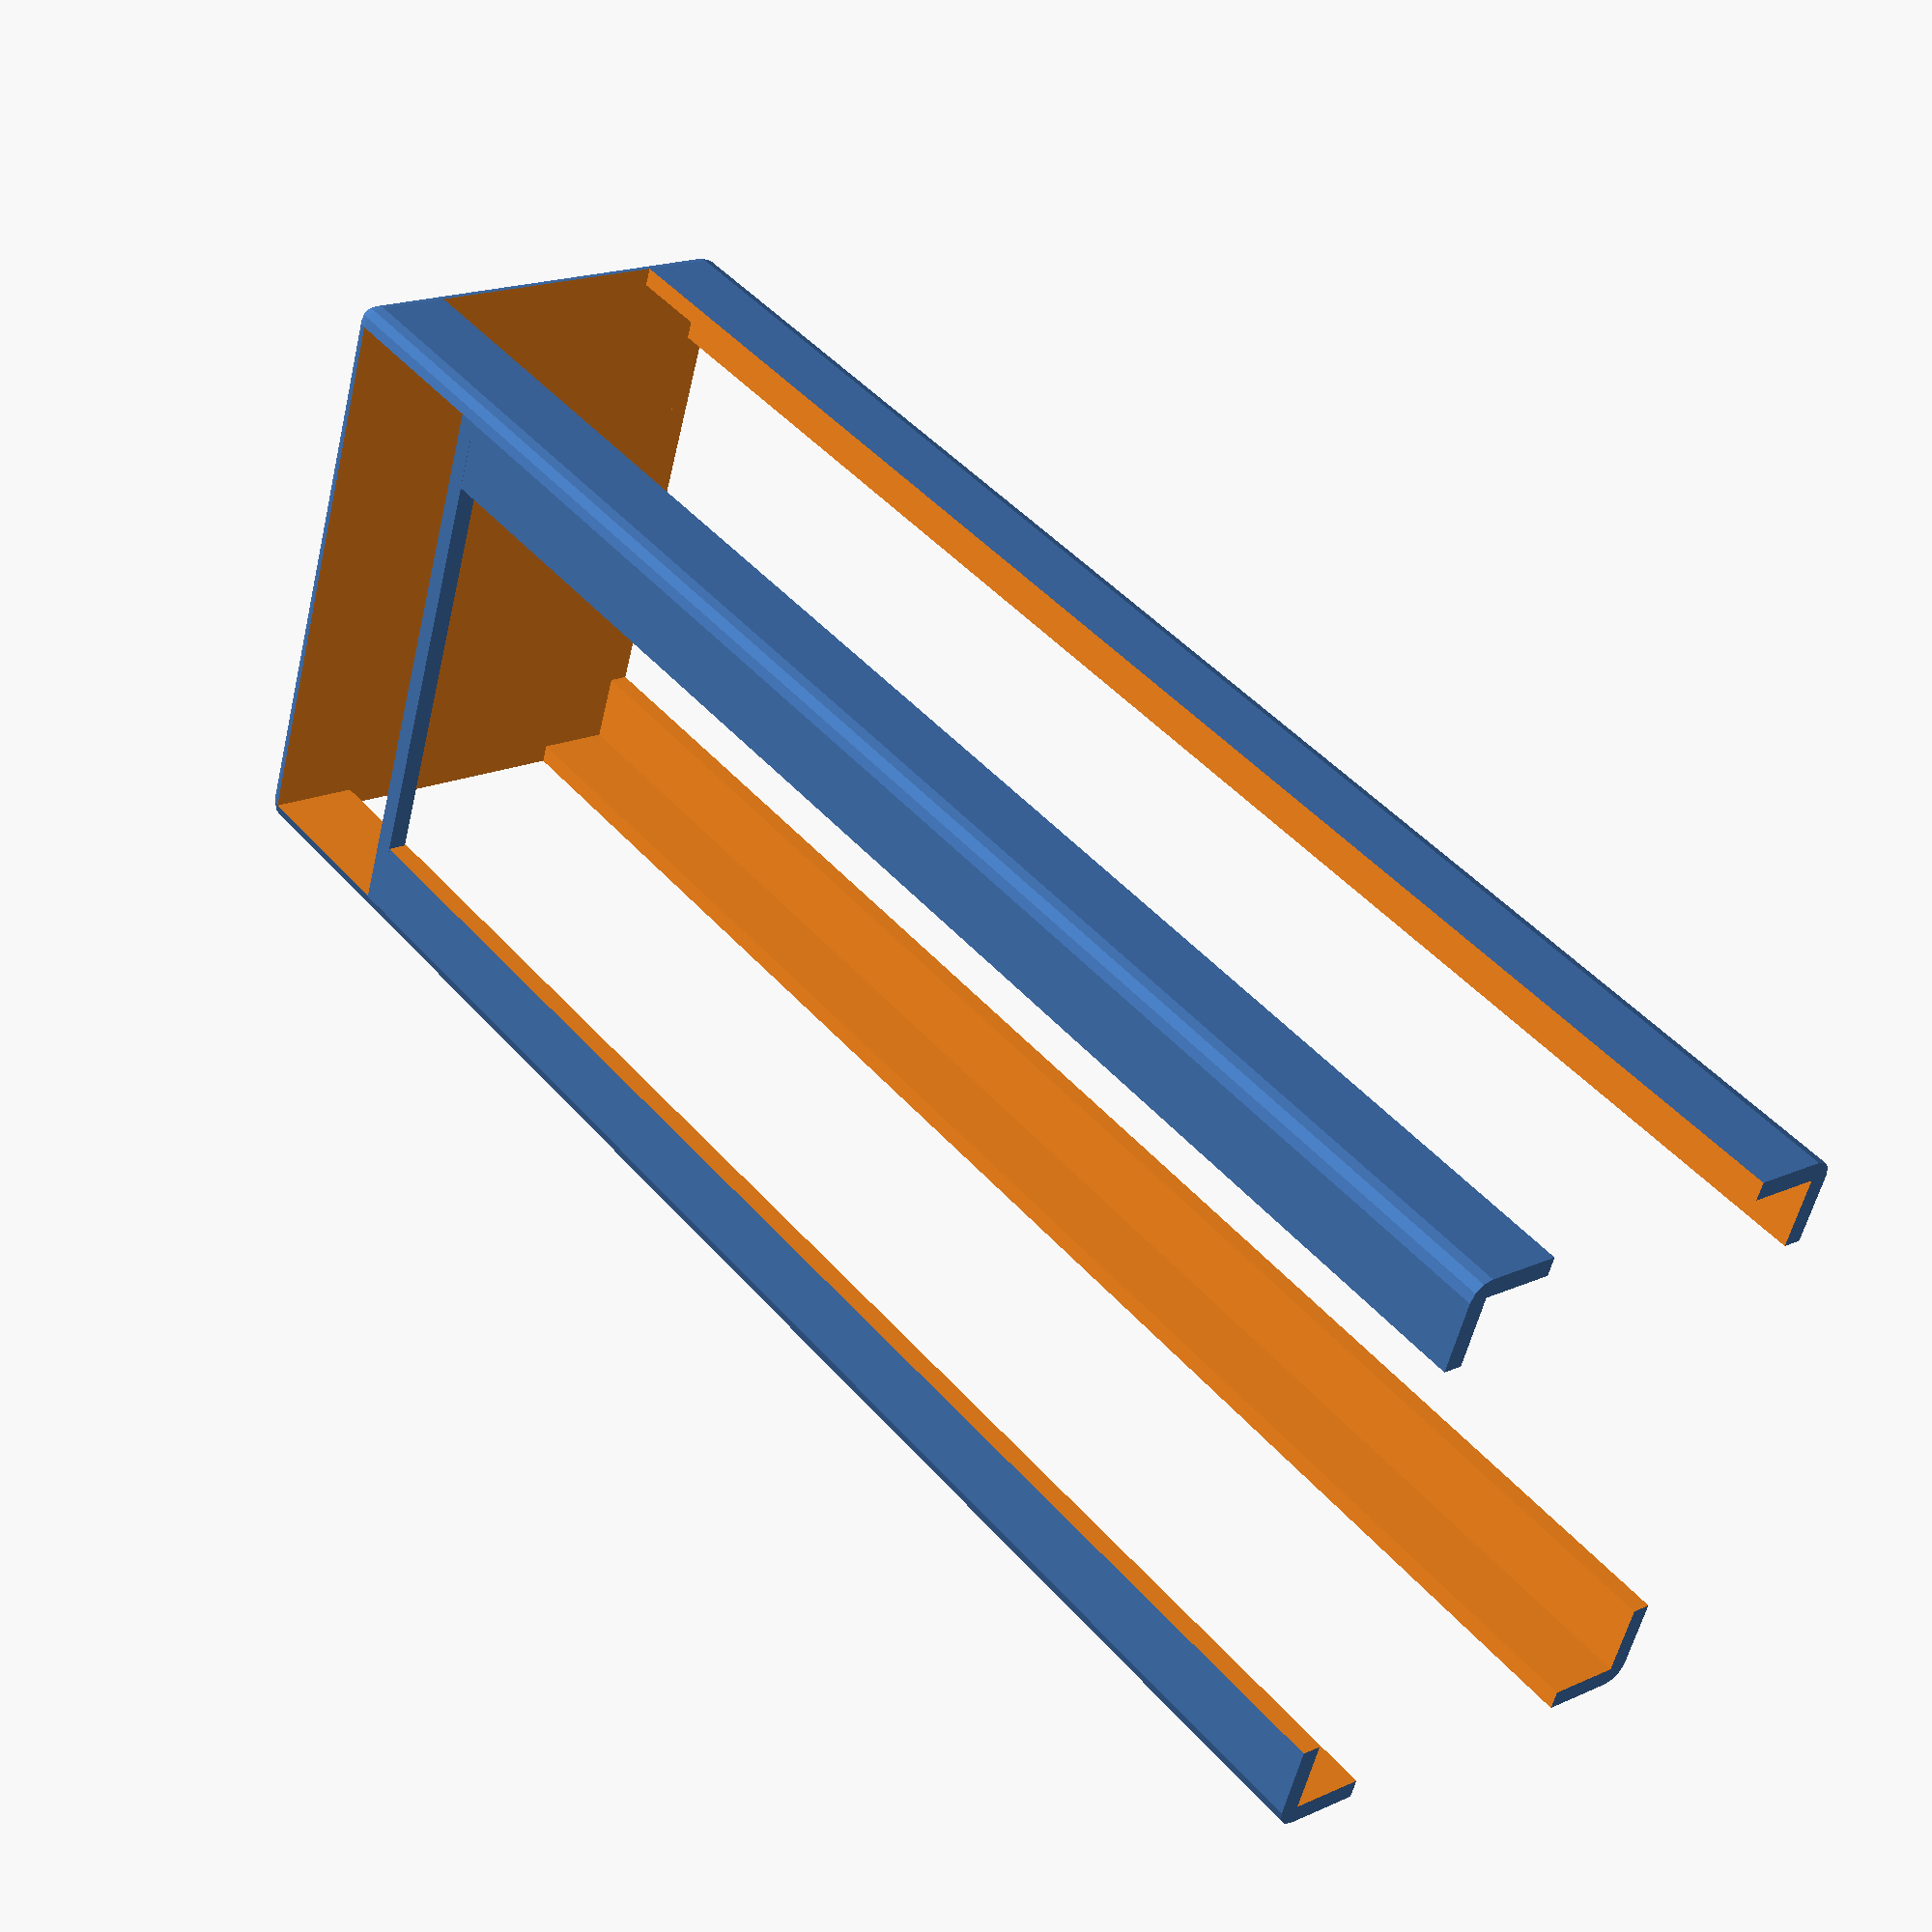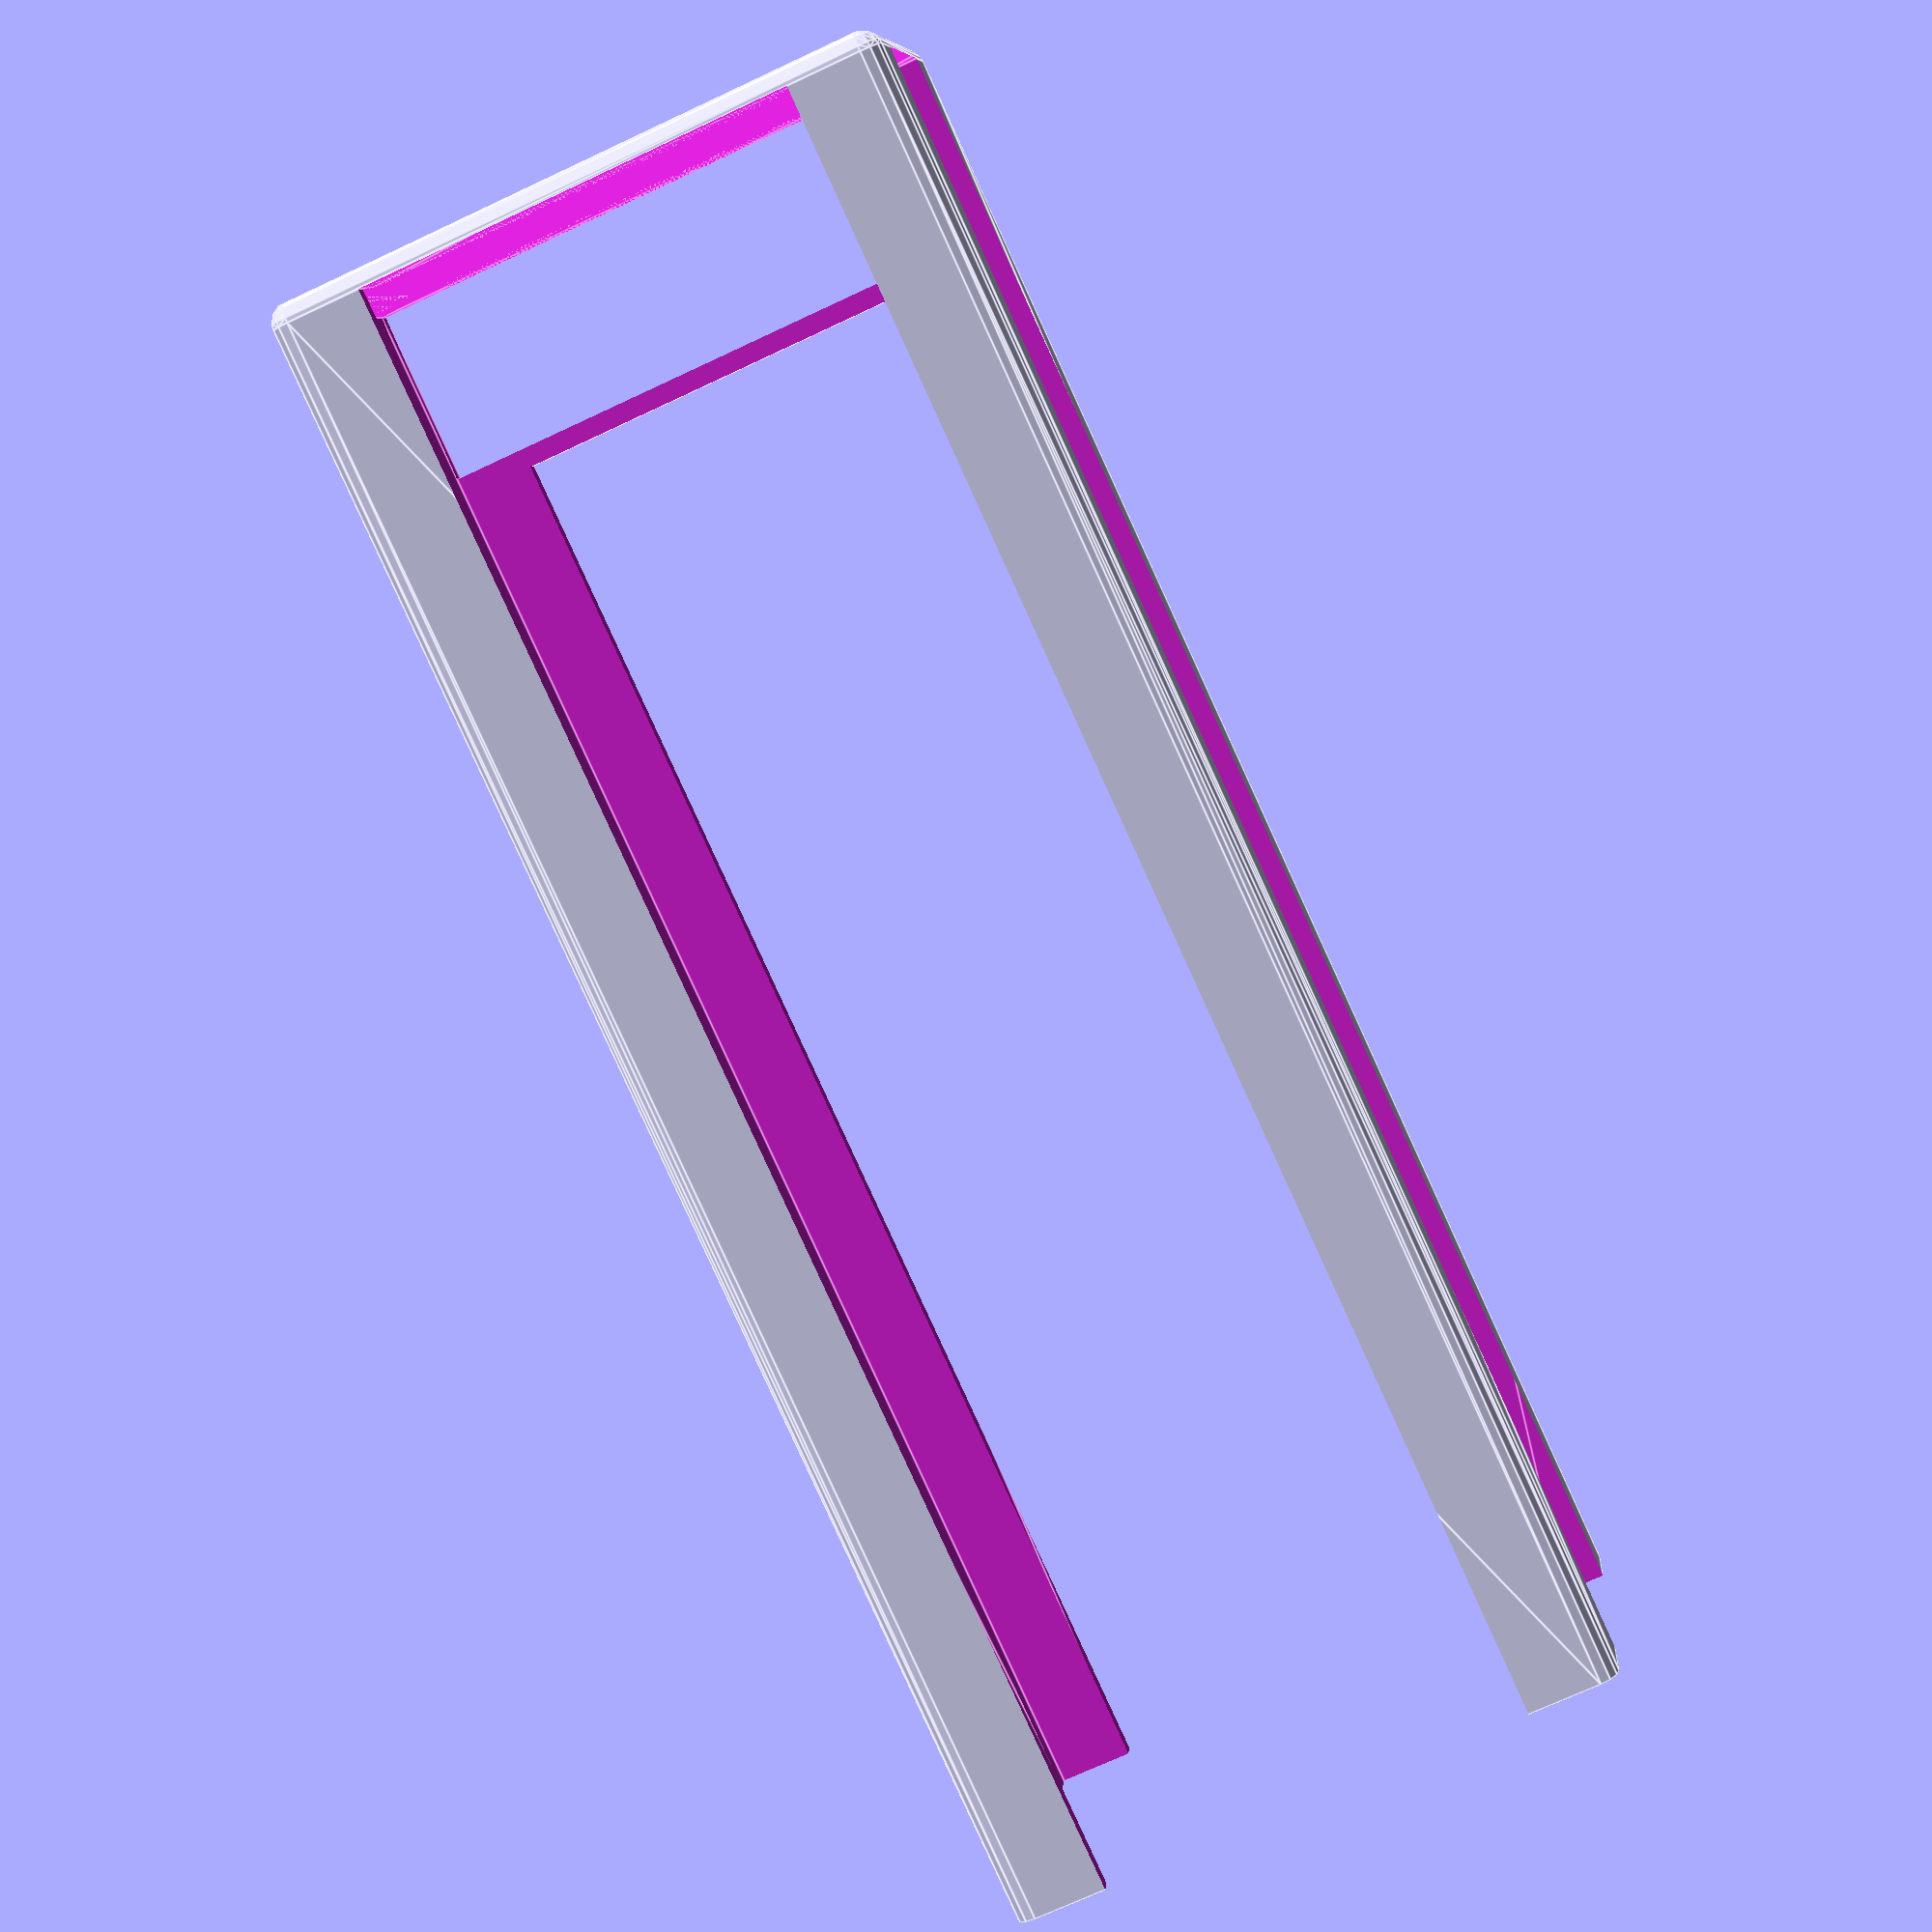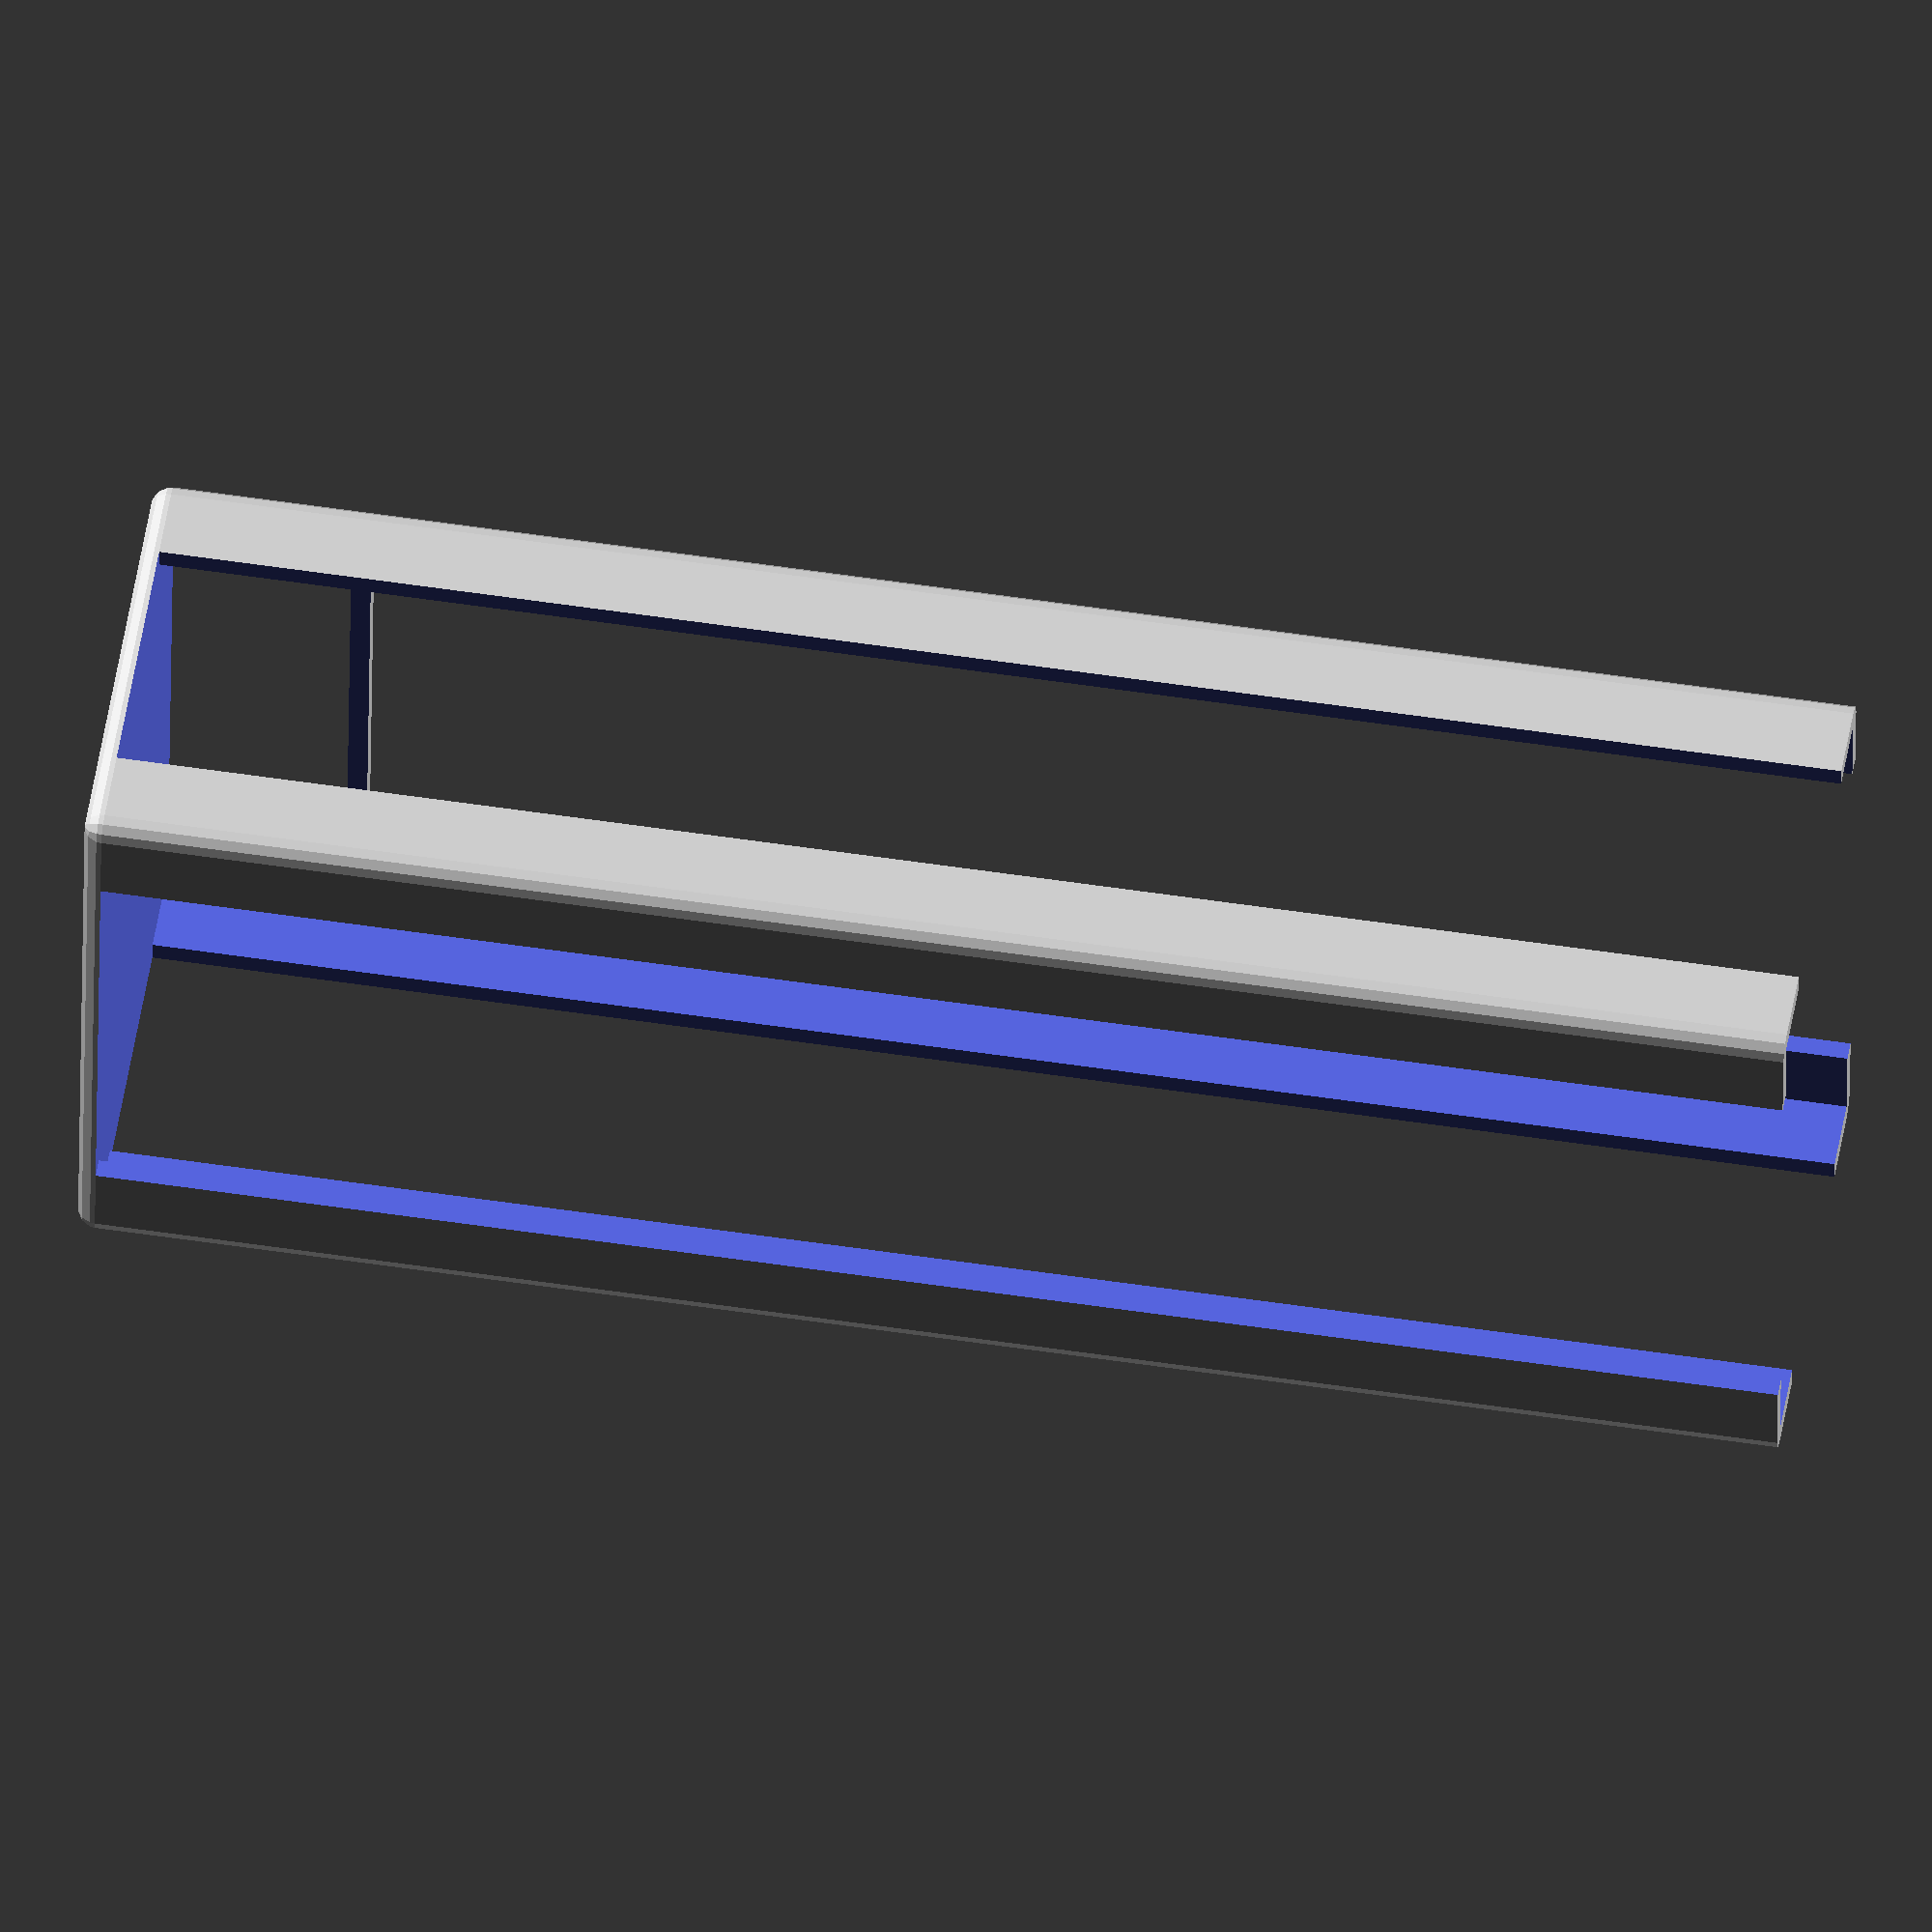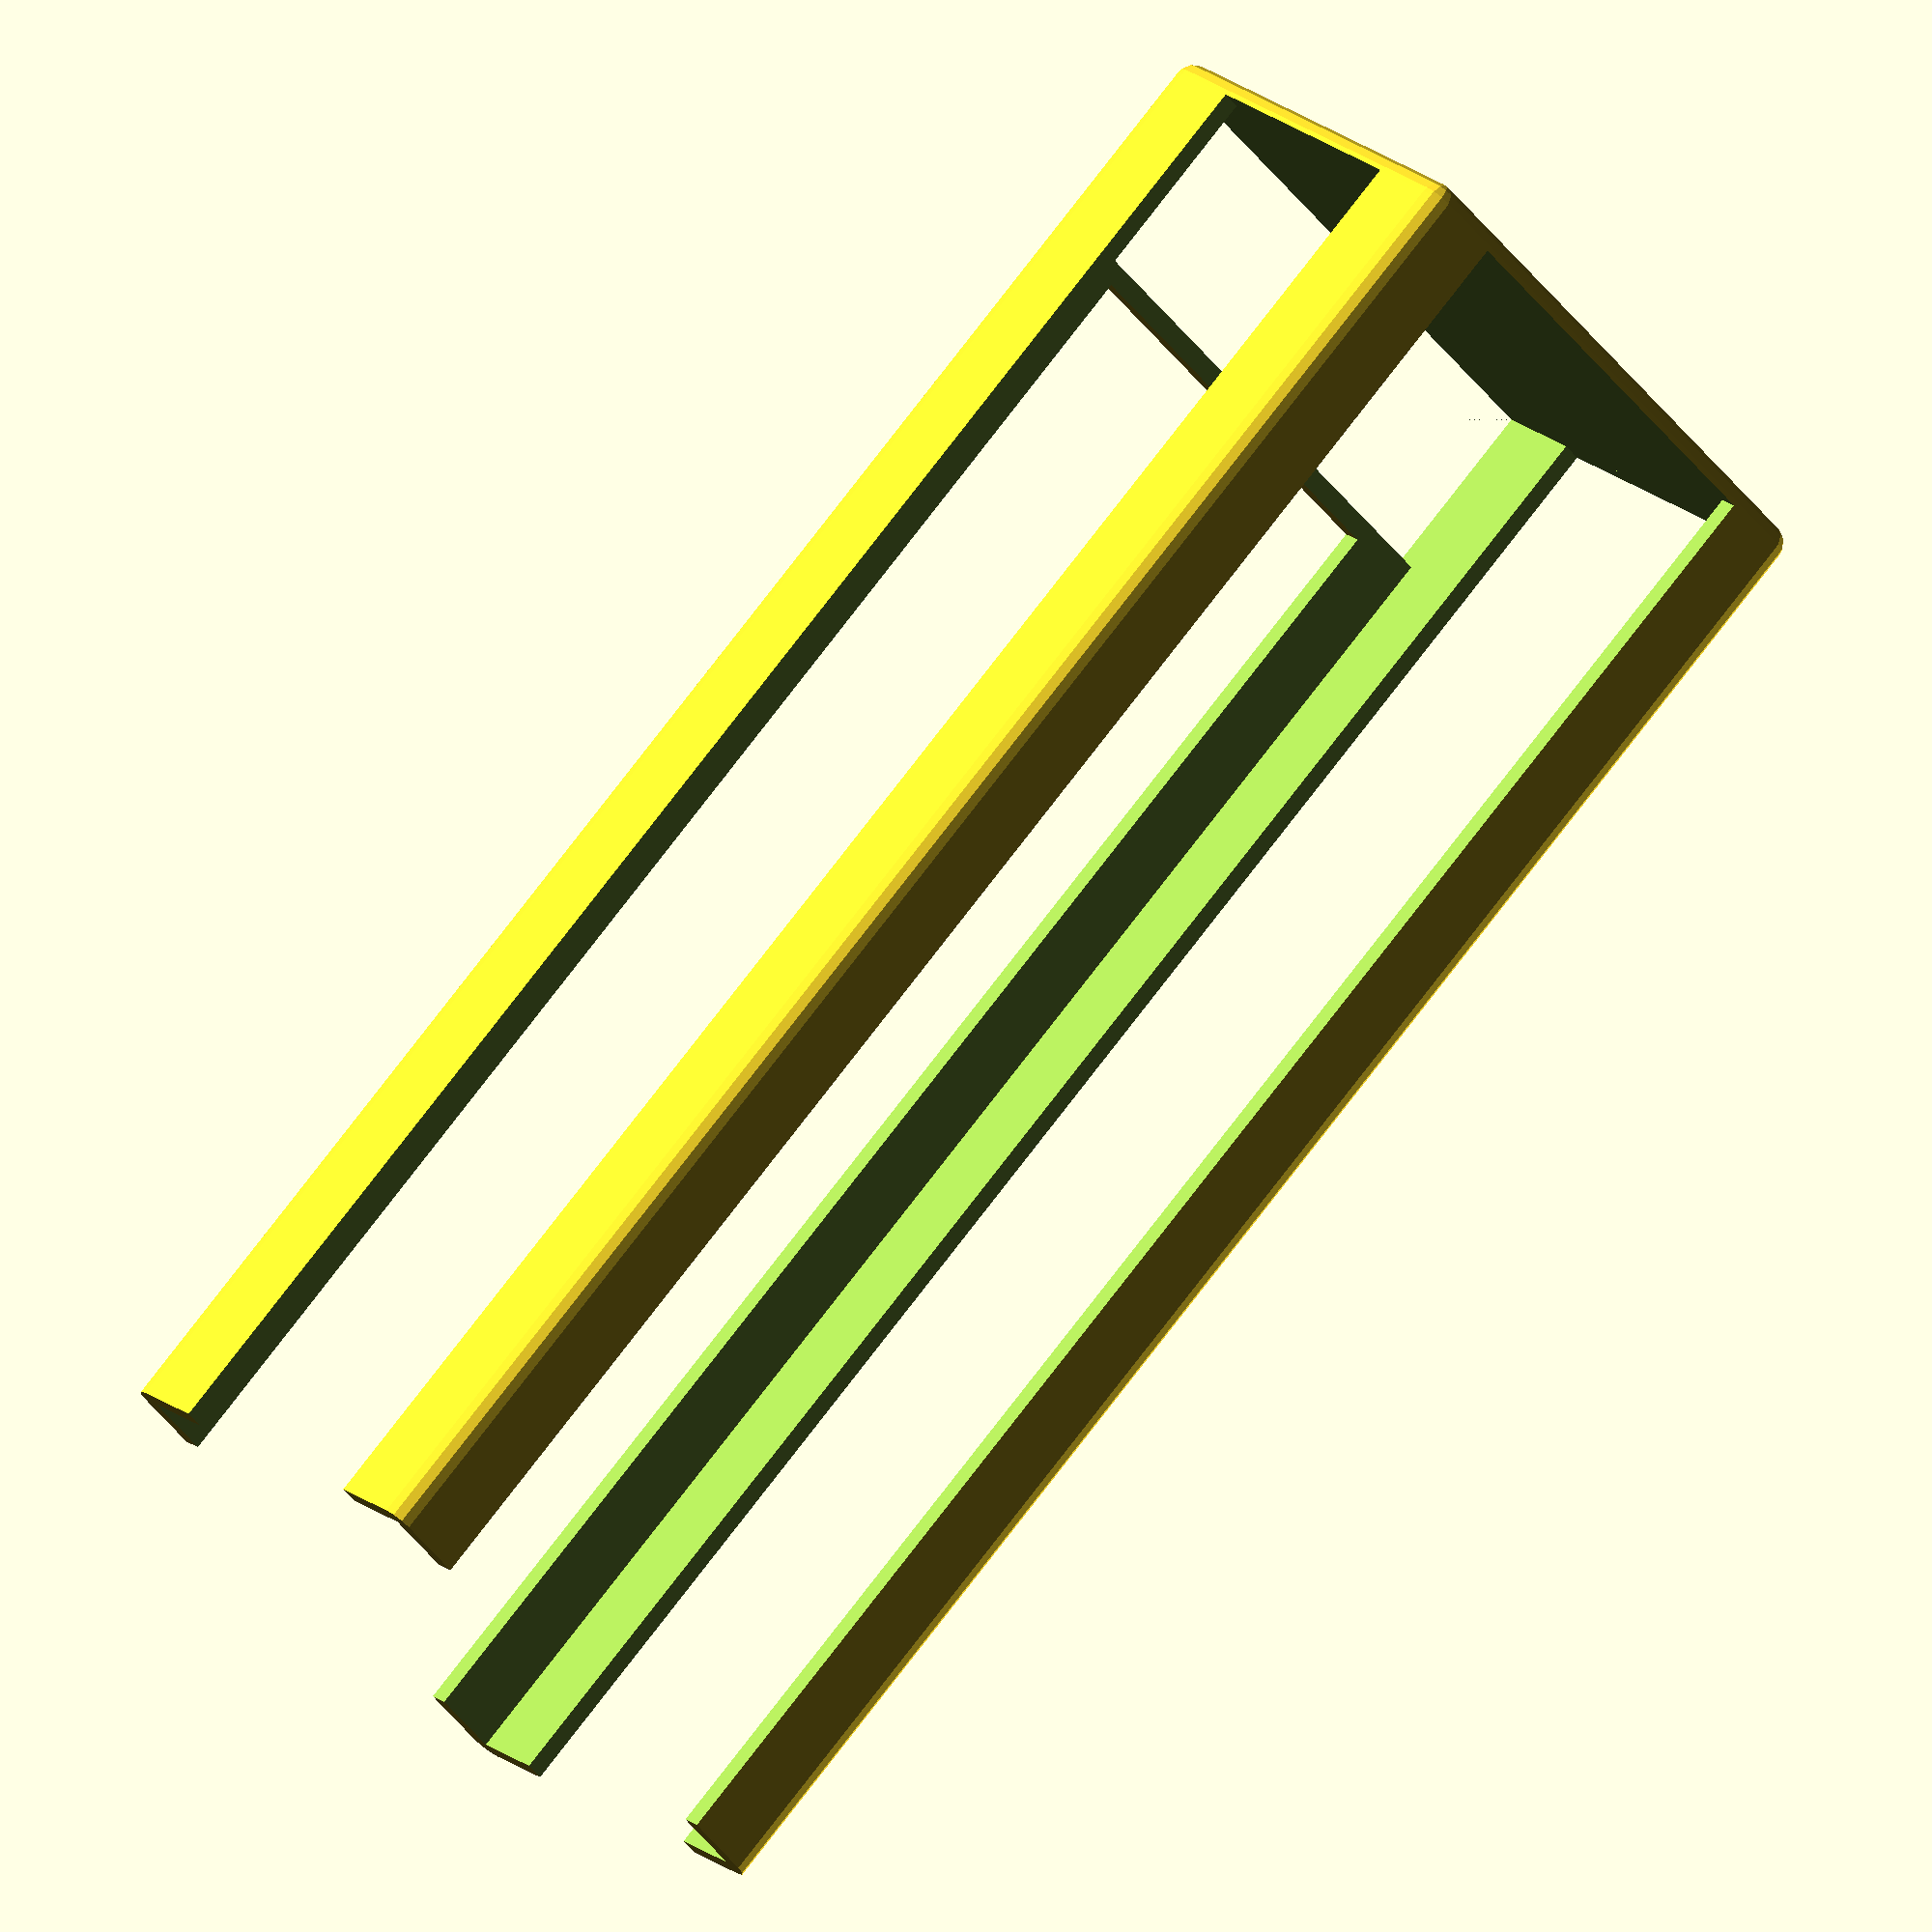
<openscad>
// -*- mode: SCAD ; c-file-style: "ellemtel" ; coding: utf-8 -*-
//
// matchbox stacker with or without a perch for the one box in use
//
// © 2018–2019 Roland Sieker <ospalh@gmail.com>
// Licence: CC-BY-SA 4.0

/* [Global] */

// Which variant of the stacker to create
variant = "s"; // [s: simple, p: with perch, c: with container]

// Set this to “render” and click on “Create Thing” when done with the setup.
preview = 1; // [0:render, 1:preview]

/* [Sizes] */

//
box_width = 53.2;  // [5:0.1:150]
box_height = 16.1;  // [5:0.1:30]
box_depth = 37.1;  // [5:0.1:80]
boxes_per_pack = 10;  // [4:1:20]

/* [Hidden] */

// Done with the customizer

// *******************************************************
// Extra parameters. These can be changed reasonably safely.


w = 1.8;  // Wall width
// p = 1.2;  // Bottom, top plate height
p = w;  // Bottom, top plate height
c = 0.4;  // Clearance
angle = 60; // Overhangs much below 60° are a problem for me
k = 5;  // which of the remainig main plates
r_c = k/2;  // Radius of the main cuts
p_f = 0.5; // perch factor. How long the perch is as part of the width
c_f = 0.5;  // container factor. How long the perch is as part of the width
sp_w = 3.3; // How much the inner box is less wide than the outer
sp_h = 2.4; // How much the inner box is less high than the outer


// *******************************************************
// Some shortcuts. These shouldn’t be changed

tau = 2 * PI;  // π is still wrong. τ = circumference / r

xy_factor = 1/tan(angle);
// To get from a height to a horizontal width inclined correctly
z_factor = tan(angle);  // The other way around

r_r = min(w,p);
w_e = box_width + 2*c;
d_e = box_depth + 2*c;
h_e = (boxes_per_pack - ( (variant == "s") ? 0.5 : 1) ) * box_height + c;


xe = w_e/2 + w - r_r;
ye = d_e/2 + w - r_r;

xex = xe - r_c - k;
yex = ye - r_c - k;



some_distance = 1.5 * box_width;
ms = 0.01;  // Muggeseggele.

h_ee = h_e + c + p + 2 * ms;
// fn for differently sized objects and fs, fa; all for preview or rendering.
pna = 40;
pnb = 15;
pa = 5;
ps = 1;
rna = 180;
rnb = 30;
ra = 2;
rs = 0.25;
function na() = (preview) ? pna : rna;
function nb() = (preview) ? pnb : rnb;
$fs = (preview) ? ps : rs;
$fa = (preview) ? pa : ra;

// *******************************************************
// End setup



// *******************************************************
// Generate the parts

print_part();
// preview_parts();
// stack_parts();

module print_part()
{
   if ("s" == variant)
   {
      simple_stacker();
   }
   if ("p" == variant)
   {
      stacker_with_perch();
   }
   if ("c" == variant)
   {
      stacker_with_container();
   }
}

module preview_parts()
{
   simple_stacker();
   translate([some_distance, 0, 0])
   {
      stacker_with_perch();
   }
   translate([0, some_distance, 0])
   {
      stacker_with_container();
   }
}


// *******************************************************
// Code for the parts themselves
module simple_stacker()
{
   difference()
   {
      union()
      {
         solid_main_box();
         single_matchbox_bar();
      }
      matches_hollow();
      single_matchbox_hole();
   }
}

module single_matchbox_bar()
{
   translate([-w_e/2, d_e/2-ms, p+box_height+c])
   {
      cube([w_e,w+2*ms,w]);
   }
}

module single_matchbox_hole()
{
   translate([-w_e/2, d_e/2-ms, p])
   {
      cube([w_e,w+2*ms,+box_height+c]);
   }
}

module matches_hollow()
{
   translate([0,0,h_ee/2+p])
   {
      cube([w_e, d_e, h_ee], center=true);
   }
}

module solid_main_box()
{
   difference()
   {
      simple_solid_box();
      x_cut();
      y_cut();
      rotate(180)
      {
         x_cut();
         y_cut();
      }
   }
   module x_cut()
   {
      hull()
      {
         translate([0,0,p])
         {
            translate([xex-w, yex+k, 0])
            {
               cylinder(r=r_c, h=h_ee);
            }
            translate([-xex+w, yex+k, 0])
            {
               cylinder(r=r_c, h=h_e + c + p+ 2 * ms);
            }
            translate([0, d_e, h_ee/2])
            {
               cube([2*xex-2*w+2*r_c, 1, h_ee], center=true);
            }
         }
      }
   }
   module y_cut()
   {
      hull()
      {
         translate([0,0,p])
         {
            translate([xex+k, yex-w, 0])
            {
               cylinder(r=r_c, h=h_ee);
            }
            translate([xex+k, -yex+w, 0])
            {
               cylinder(r=r_c, h=h_e + c + p+ 2 * ms);
            }
            translate([w_e, 0, h_ee/2])
            {
               cube([1, 2*yex-2*w+2*r_c, h_ee], center=true);
            }
         }
      }
   }
}

module simple_solid_box()
{
   hull()
   {
      translate([xe, ye,0])
      {
         stick();
      }
      translate([xe, -ye,0])
      {
         stick();
      }
      translate([-xe, ye,0])
      {
         stick();
      }
      translate([-xe, -ye,0])
      {
         stick();
      }
   }
   module stick()
   {
      translate([0,0,r_r])
      {
         sphere(r=r_r);
         cylinder(r=r_r, h_e);
      }
   }
}

</openscad>
<views>
elev=135.5 azim=106.7 roll=217.8 proj=p view=wireframe
elev=84.0 azim=354.7 roll=204.6 proj=p view=edges
elev=125.5 azim=273.9 roll=260.9 proj=o view=wireframe
elev=282.5 azim=226.2 roll=37.5 proj=o view=wireframe
</views>
